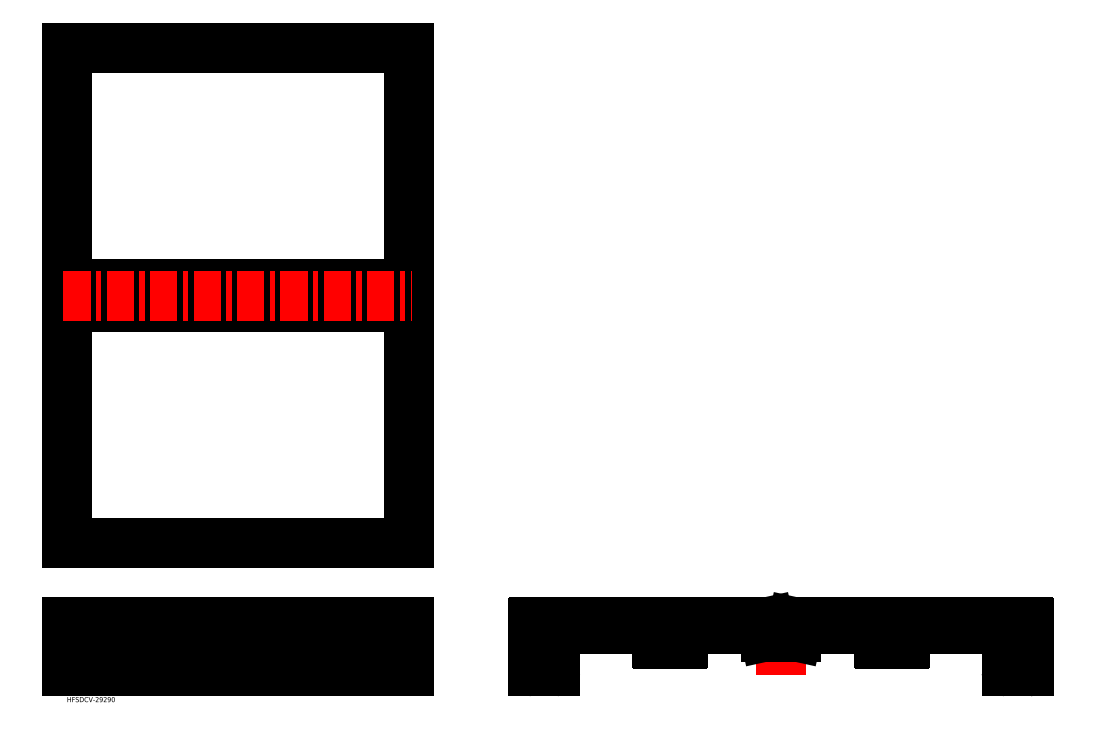
<metadata>
{"format":"dxf","ext":"dxf","renderer":"ezdxf+matplotlib","layout":"modelspace","background":"white","min_lineweight":24,"dpi":150}
</metadata>
<code>
0
SECTION
2
ENTITIES
0
INSERT
8
MSM_CONTINUOUS
2
*U5
10
0
20
0
30
0
0
INSERT
8
MSM_CONTINUOUS
2
*U6
10
0
20
0
30
0
0
LINE
8
MSM_CONTINUOUS
10
200
20
39
30
0
11
6e-16
21
39
31
0
0
LINE
8
MSM_CONTINUOUS
10
6e-16
20
39
30
0
11
6e-16
21
10
31
0
0
LINE
8
MSM_CONTINUOUS
10
6e-16
20
33.6
30
0
11
200
21
33.6
31
0
0
LINE
8
MSM_CONTINUOUS
10
6e-16
20
28.4
30
0
11
200
21
28.4
31
0
0
LINE
8
MSM_CONTINUOUS
10
6e-16
20
20.6
30
0
11
200
21
20.6
31
0
0
LINE
8
MSM_CONTINUOUS
10
6e-16
20
15.4
30
0
11
200
21
15.4
31
0
0
LINE
8
MSM_CONTINUOUS
10
6e-16
20
10
30
0
11
200
21
10
31
0
0
LINE
8
MSM_CONTINUOUS
10
350.2
20
35
30
0
11
355.4
21
35
31
0
0
LINE
8
MSM_CONTINUOUS
10
285.8
20
10.5
30
0
11
285.8
21
30
31
0
0
LINE
8
MSM_CONTINUOUS
10
272.8
20
20.6
30
0
11
272.8
21
28.4
31
0
0
LINE
8
MSM_CONTINUOUS
10
272.8
20
10.5
30
0
11
272.8
21
15.4
31
0
0
LINE
8
MSM_CONTINUOUS
10
273.3
20
10
30
0
11
285.3
21
10
31
0
0
ARC
8
MSM_CONTINUOUS
10
273.3
20
10.5
30
0
40
0.5
50
180
51
270
0
ARC
8
MSM_CONTINUOUS
10
285.3
20
10.5
30
0
40
0.5
50
270
51
0
0
LINE
8
MSM_CONTINUOUS
10
275.3
20
22.1
30
0
11
280.3
21
22.1
31
0
0
LINE
8
MSM_CONTINUOUS
10
275.3
20
13.9
30
0
11
280.3
21
13.9
31
0
0
LINE
8
MSM_CENTER
10
270.8
20
18
30
0
11
283.8
21
18
31
0
0
LINE
8
MSM_CONTINUOUS
10
272.8
20
15.4
30
0
11
275.3
21
15.4
31
0
0
LINE
8
MSM_CONTINUOUS
10
275.3
20
15.4
30
0
11
275.3
21
13.9
31
0
0
LINE
8
MSM_CONTINUOUS
10
275.3
20
22.1
30
0
11
275.3
21
20.6
31
0
0
LINE
8
MSM_CONTINUOUS
10
272.8
20
20.6
30
0
11
275.3
21
20.6
31
0
0
LINE
8
MSM_CONTINUOUS
10
281.8
20
20.6
30
0
11
281.8
21
15.4
31
0
0
LINE
8
MSM_CONTINUOUS
10
280.3
20
15.4
30
0
11
281.8
21
15.4
31
0
0
LINE
8
MSM_CONTINUOUS
10
280.3
20
15.4
30
0
11
280.3
21
13.9
31
0
0
LINE
8
MSM_CONTINUOUS
10
280.3
20
22.1
30
0
11
280.3
21
20.6
31
0
0
LINE
8
MSM_CONTINUOUS
10
280.3
20
20.6
30
0
11
281.8
21
20.6
31
0
0
ARC
8
MSM_CONTINUOUS
10
290.8
20
30
30
0
40
5
50
90
51
180
0
LINE
8
MSM_CONTINUOUS
10
272.8
20
33.6
30
0
11
272.8
21
38.5
31
0
0
LINE
8
MSM_CONTINUOUS
10
275.3
20
35.1
30
0
11
280.3
21
35.1
31
0
0
LINE
8
MSM_CONTINUOUS
10
275.3
20
26.9
30
0
11
280.3
21
26.9
31
0
0
LINE
8
MSM_CENTER
10
270.8
20
31
30
0
11
283.8
21
31
31
0
0
LINE
8
MSM_CONTINUOUS
10
272.8
20
28.4
30
0
11
275.3
21
28.4
31
0
0
LINE
8
MSM_CONTINUOUS
10
275.3
20
28.4
30
0
11
275.3
21
26.9
31
0
0
LINE
8
MSM_CONTINUOUS
10
275.3
20
35.1
30
0
11
275.3
21
33.6
31
0
0
LINE
8
MSM_CONTINUOUS
10
272.8
20
33.6
30
0
11
275.3
21
33.6
31
0
0
LINE
8
MSM_CONTINUOUS
10
281.8
20
33.6
30
0
11
281.8
21
28.4
31
0
0
LINE
8
MSM_CONTINUOUS
10
280.3
20
28.4
30
0
11
281.8
21
28.4
31
0
0
LINE
8
MSM_CONTINUOUS
10
280.3
20
28.4
30
0
11
280.3
21
26.9
31
0
0
LINE
8
MSM_CONTINUOUS
10
280.3
20
35.1
30
0
11
280.3
21
33.6
31
0
0
LINE
8
MSM_CONTINUOUS
10
280.3
20
33.6
30
0
11
281.8
21
33.6
31
0
0
ARC
8
MSM_CONTINUOUS
10
273.3
20
38.5
30
0
40
0.5
50
90
51
180
0
ARC
8
MSM_CONTINUOUS
10
340.3
20
30
30
0
40
5
50
0
51
90
0
LINE
8
MSM_CONTINUOUS
10
348.7
20
28.5
30
0
11
348.7
21
33.5
31
0
0
LINE
8
MSM_CONTINUOUS
10
345.8
20
26
30
0
11
350.2
21
26
31
0
0
ARC
8
MSM_CONTINUOUS
10
345.8
20
26.5
30
0
40
0.5
50
180
51
270
0
LINE
8
MSM_CONTINUOUS
10
345.3
20
26.5
30
0
11
345.3
21
30
31
0
0
LINE
8
MSM_CONTINUOUS
10
348.7
20
28.5
30
0
11
350.2
21
28.5
31
0
0
LINE
8
MSM_CONTINUOUS
10
350.2
20
26
30
0
11
350.2
21
28.5
31
0
0
LINE
8
MSM_CONTINUOUS
10
348.7
20
33.5
30
0
11
350.2
21
33.5
31
0
0
LINE
8
MSM_CONTINUOUS
10
350.2
20
33.5
30
0
11
350.2
21
35
31
0
0
LINE
8
MSM_CONTINUOUS
10
475.8
20
26
30
0
11
480.2
21
26
31
0
0
LINE
8
MSM_CENTER
10
417.8
20
41
30
0
11
417.8
21
8
31
0
0
LINE
8
MSM_CONTINUOUS
10
411.9
20
34
30
0
11
423.7
21
34
31
0
0
LINE
8
MSM_CONTINUOUS
10
411.9
20
34
30
0
11
410.8
21
39
31
0
0
LINE
8
MSM_CENTER
10
352.8
20
24
30
0
11
352.8
21
37
31
0
0
ARC
8
MSM_CONTINUOUS
10
365.3
20
30
30
0
40
5
50
90
51
180
0
LINE
8
MSM_CONTINUOUS
10
356.9
20
28.5
30
0
11
356.9
21
33.5
31
0
0
LINE
8
MSM_CONTINUOUS
10
355.4
20
26
30
0
11
359.8
21
26
31
0
0
LINE
8
MSM_CONTINUOUS
10
355.4
20
26
30
0
11
355.4
21
28.5
31
0
0
LINE
8
MSM_CONTINUOUS
10
355.4
20
28.5
30
0
11
356.9
21
28.5
31
0
0
ARC
8
MSM_CONTINUOUS
10
359.8
20
26.5
30
0
40
0.5
50
270
51
360
0
LINE
8
MSM_CONTINUOUS
10
360.3
20
26.5
30
0
11
360.3
21
30
31
0
0
LINE
8
MSM_CONTINUOUS
10
355.4
20
33.5
30
0
11
355.4
21
35
31
0
0
LINE
8
MSM_CONTINUOUS
10
355.4
20
33.5
30
0
11
356.9
21
33.5
31
0
0
LINE
8
MSM_CONTINUOUS
10
423.7
20
34
30
0
11
424.8
21
39
31
0
0
ARC
8
MSM_CONTINUOUS
10
470.3
20
30
30
0
40
5
50
0
51
90
0
ARC
8
MSM_CONTINUOUS
10
475.8
20
26.5
30
0
40
0.5
50
180
51
270
0
LINE
8
MSM_CONTINUOUS
10
475.3
20
26.5
30
0
11
475.3
21
30
31
0
0
LINE
8
MSM_CONTINUOUS
10
562.8
20
20.6
30
0
11
562.8
21
28.4
31
0
0
LINE
8
MSM_CONTINUOUS
10
549.8
20
10.5
30
0
11
549.8
21
30
31
0
0
LINE
8
MSM_CONTINUOUS
10
562.8
20
10.5
30
0
11
562.8
21
15.4
31
0
0
LINE
8
MSM_CONTINUOUS
10
562.3
20
10
30
0
11
550.3
21
10
31
0
0
ARC
8
MSM_CONTINUOUS
10
550.3
20
10.5
30
0
40
0.5
50
180
51
270
0
ARC
8
MSM_CONTINUOUS
10
562.3
20
10.5
30
0
40
0.5
50
270
51
0
0
ARC
8
MSM_CONTINUOUS
10
562.3
20
10.5
30
0
40
0.5
50
270
51
0
0
LINE
8
MSM_CONTINUOUS
10
555.3
20
20.6
30
0
11
553.8
21
20.6
31
0
0
LINE
8
MSM_CONTINUOUS
10
555.3
20
15.4
30
0
11
553.8
21
15.4
31
0
0
LINE
8
MSM_CENTER
10
564.8
20
18
30
0
11
551.8
21
18
31
0
0
LINE
8
MSM_CONTINUOUS
10
553.8
20
20.6
30
0
11
553.8
21
15.4
31
0
0
LINE
8
MSM_CONTINUOUS
10
562.8
20
15.4
30
0
11
560.3
21
15.4
31
0
0
LINE
8
MSM_CONTINUOUS
10
560.3
20
13.9
30
0
11
555.3
21
13.9
31
0
0
LINE
8
MSM_CONTINUOUS
10
560.3
20
15.4
30
0
11
560.3
21
13.9
31
0
0
LINE
8
MSM_CONTINUOUS
10
555.3
20
15.4
30
0
11
555.3
21
13.9
31
0
0
LINE
8
MSM_CONTINUOUS
10
562.8
20
20.6
30
0
11
560.3
21
20.6
31
0
0
LINE
8
MSM_CONTINUOUS
10
560.3
20
22.1
30
0
11
555.3
21
22.1
31
0
0
LINE
8
MSM_CONTINUOUS
10
560.3
20
22.1
30
0
11
560.3
21
20.6
31
0
0
LINE
8
MSM_CONTINUOUS
10
555.3
20
22.1
30
0
11
555.3
21
20.6
31
0
0
LINE
8
MSM_CENTER
10
482.8
20
24
30
0
11
482.8
21
37
31
0
0
ARC
8
MSM_CONTINUOUS
10
495.3
20
30
30
0
40
5
50
90
51
180
0
LINE
8
MSM_CONTINUOUS
10
486.9
20
28.5
30
0
11
486.9
21
33.5
31
0
0
LINE
8
MSM_CONTINUOUS
10
478.7
20
28.5
30
0
11
478.7
21
33.5
31
0
0
LINE
8
MSM_CONTINUOUS
10
478.7
20
28.5
30
0
11
480.2
21
28.5
31
0
0
LINE
8
MSM_CONTINUOUS
10
480.2
20
26
30
0
11
480.2
21
28.5
31
0
0
LINE
8
MSM_CONTINUOUS
10
485.4
20
28.5
30
0
11
486.9
21
28.5
31
0
0
ARC
8
MSM_CONTINUOUS
10
489.8
20
26.5
30
0
40
0.5
50
270
51
360
0
LINE
8
MSM_CONTINUOUS
10
485.4
20
26
30
0
11
489.8
21
26
31
0
0
LINE
8
MSM_CONTINUOUS
10
485.4
20
26
30
0
11
485.4
21
28.5
31
0
0
LINE
8
MSM_CONTINUOUS
10
490.3
20
26.5
30
0
11
490.3
21
30
31
0
0
LINE
8
MSM_CONTINUOUS
10
480.2
20
35
30
0
11
485.4
21
35
31
0
0
LINE
8
MSM_CONTINUOUS
10
480.2
20
33.5
30
0
11
480.2
21
35
31
0
0
LINE
8
MSM_CONTINUOUS
10
478.7
20
33.5
30
0
11
480.2
21
33.5
31
0
0
LINE
8
MSM_CONTINUOUS
10
485.4
20
33.5
30
0
11
486.9
21
33.5
31
0
0
LINE
8
MSM_CONTINUOUS
10
485.4
20
33.5
30
0
11
485.4
21
35
31
0
0
LINE
8
MSM_CONTINUOUS
10
562.8
20
33.6
30
0
11
562.8
21
38.5
31
0
0
LINE
8
MSM_CONTINUOUS
10
555.3
20
33.6
30
0
11
553.8
21
33.6
31
0
0
LINE
8
MSM_CONTINUOUS
10
555.3
20
28.4
30
0
11
553.8
21
28.4
31
0
0
LINE
8
MSM_CENTER
10
564.8
20
31
30
0
11
551.8
21
31
31
0
0
LINE
8
MSM_CONTINUOUS
10
553.8
20
33.6
30
0
11
553.8
21
28.4
31
0
0
ARC
8
MSM_CONTINUOUS
10
544.8
20
30
30
0
40
5
50
0
51
90
0
LINE
8
MSM_CONTINUOUS
10
562.8
20
28.4
30
0
11
560.3
21
28.4
31
0
0
LINE
8
MSM_CONTINUOUS
10
560.3
20
26.9
30
0
11
555.3
21
26.9
31
0
0
LINE
8
MSM_CONTINUOUS
10
560.3
20
28.4
30
0
11
560.3
21
26.9
31
0
0
LINE
8
MSM_CONTINUOUS
10
555.3
20
28.4
30
0
11
555.3
21
26.9
31
0
0
LINE
8
MSM_CONTINUOUS
10
562.8
20
33.6
30
0
11
560.3
21
33.6
31
0
0
LINE
8
MSM_CONTINUOUS
10
560.3
20
35.1
30
0
11
555.3
21
35.1
31
0
0
LINE
8
MSM_CONTINUOUS
10
560.3
20
35.1
30
0
11
560.3
21
33.6
31
0
0
LINE
8
MSM_CONTINUOUS
10
555.3
20
35.1
30
0
11
555.3
21
33.6
31
0
0
ARC
8
MSM_CONTINUOUS
10
562.3
20
38.5
30
0
40
0.5
50
0
51
90
0
LINE
8
MSM_CONTINUOUS
10
427
20
30.39
30
0
11
428
21
35
31
0
0
LINE
8
MSM_CONTINUOUS
10
409.1
20
30
30
0
11
426.5
21
30
31
0
0
LINE
8
MSM_CONTINUOUS
10
408.6
20
30.39
30
0
11
407.6
21
35
31
0
0
ARC
8
MSM_CONTINUOUS
10
426.5
20
30.5
30
0
40
0.5
50
270
51
347.6
0
ARC
8
MSM_CONTINUOUS
10
409.1
20
30.5
30
0
40
0.5
50
192.4
51
270
0
LINE
8
MSM_CONTINUOUS
10
544.8
20
35
30
0
11
495.3
21
35
31
0
0
LINE
8
MSM_CONTINUOUS
10
562.3
20
39
30
0
11
424.8
21
39
31
0
0
LINE
8
MSM_CONTINUOUS
10
470.3
20
35
30
0
11
428
21
35
31
0
0
LINE
8
MSM_CONTINUOUS
10
410.8
20
39
30
0
11
273.3
21
39
31
0
0
LINE
8
MSM_CONTINUOUS
10
340.3
20
35
30
0
11
290.8
21
35
31
0
0
LINE
8
MSM_CONTINUOUS
10
407.6
20
35
30
0
11
365.3
21
35
31
0
0
LINE
8
MSM_CONTINUOUS
10
200
20
39
30
0
11
200
21
10
31
0
0
LINE
8
MSM_CONTINUOUS
10
0
20
84.94
30
0
11
200
21
84.94
31
0
0
LINE
8
MSM_CONTINUOUS
10
0
20
222.9
30
0
11
200
21
222.9
31
0
0
LINE
8
MSM_CONTINUOUS
10
0
20
224
30
0
11
200
21
224
31
0
0
LINE
8
MSM_CONTINUOUS
10
0
20
235.8
30
0
11
200
21
235.8
31
0
0
LINE
8
MSM_CONTINUOUS
10
0
20
236.9
30
0
11
200
21
236.9
31
0
0
LINE
8
MSM_CONTINUOUS
10
0
20
374.9
30
0
11
200
21
374.9
31
0
0
LINE
8
MSM_CONTINUOUS
10
200
20
84.94
30
0
11
200
21
374.9
31
0
0
LINE
8
MSM_CONTINUOUS
10
2.3e-15
20
84.94
30
0
11
2e-14
21
374.9
31
0
0
LINE
8
MSM_CENTER
10
-2
20
229.9
30
0
11
202
21
229.9
31
0
0
ENDSEC
0
EOF

</code>
